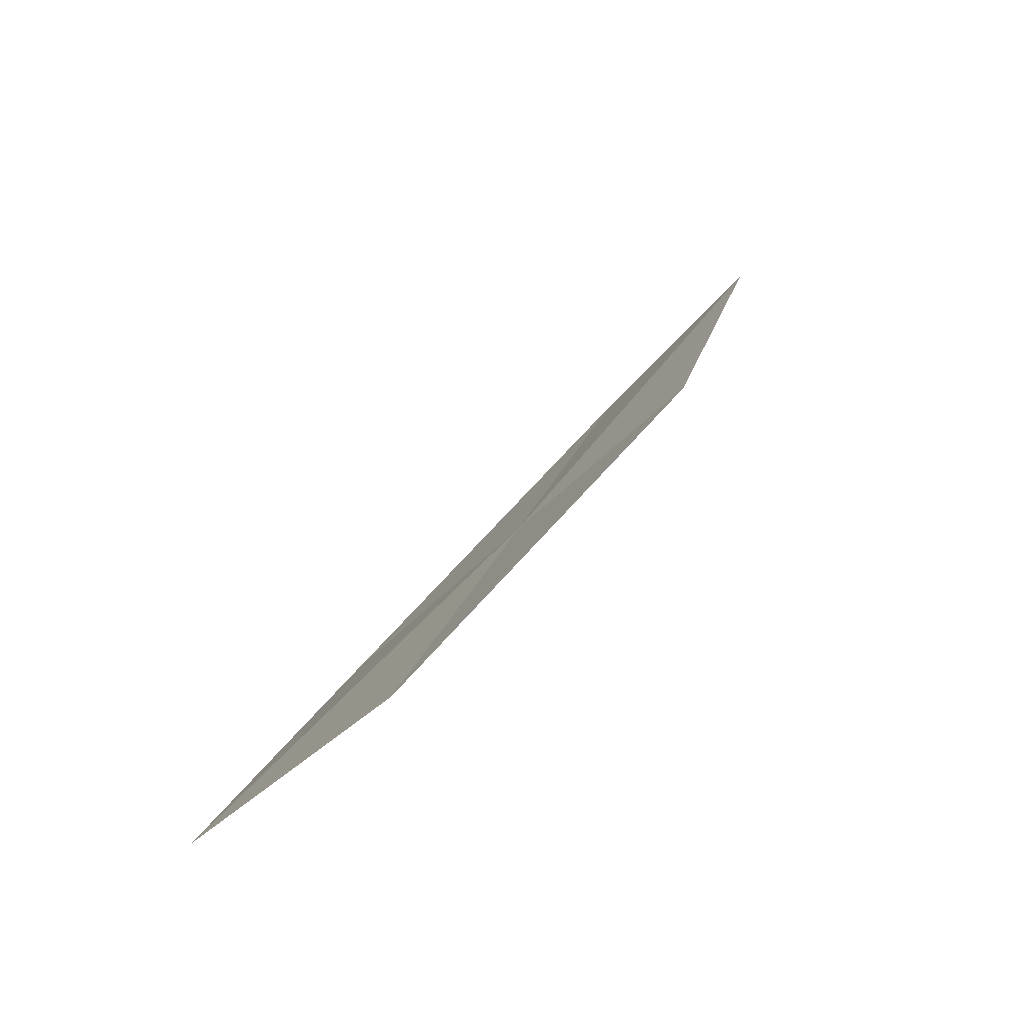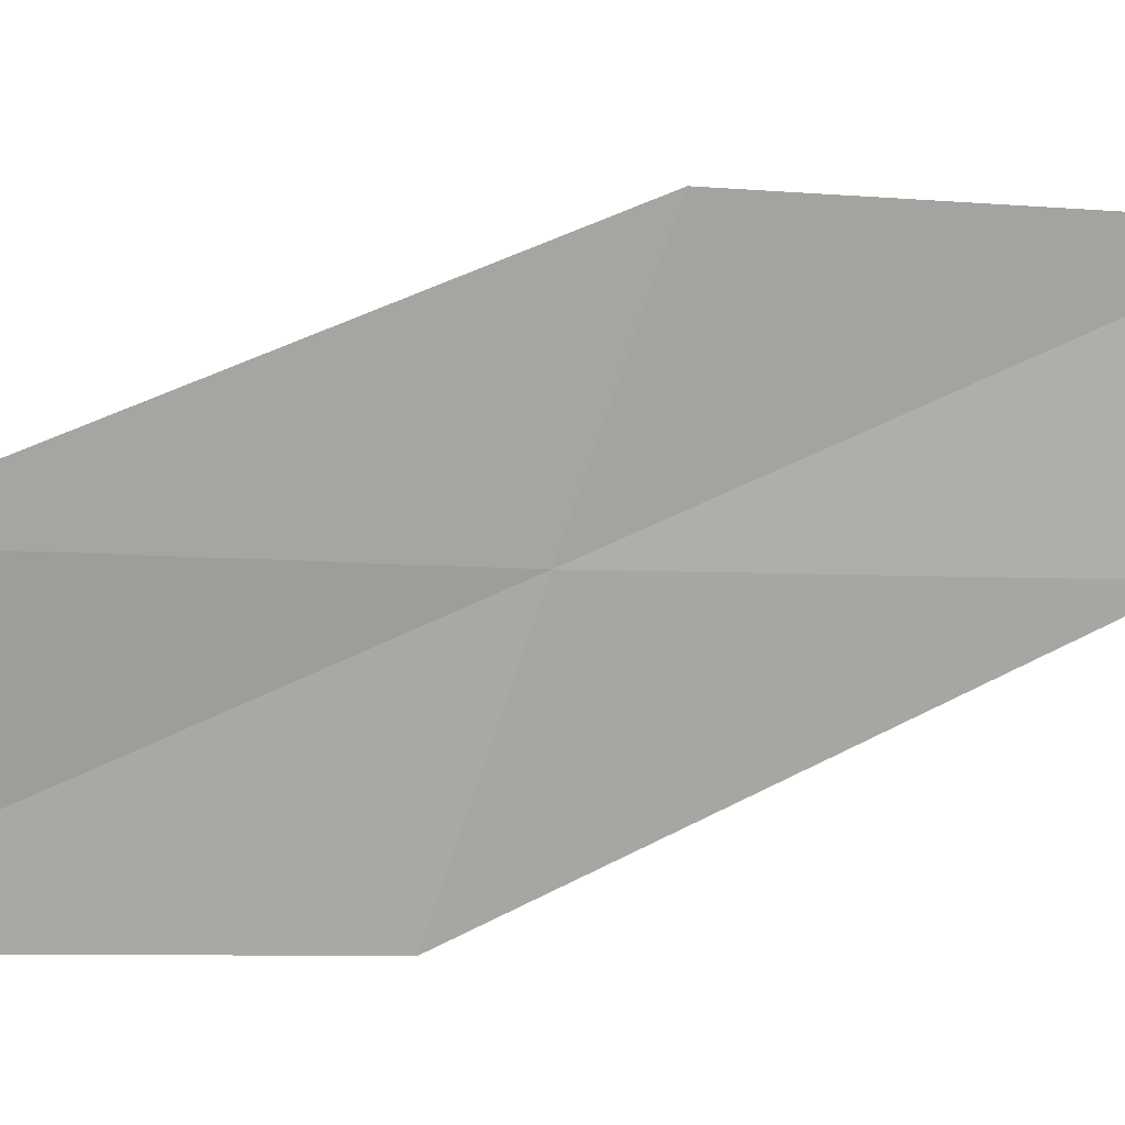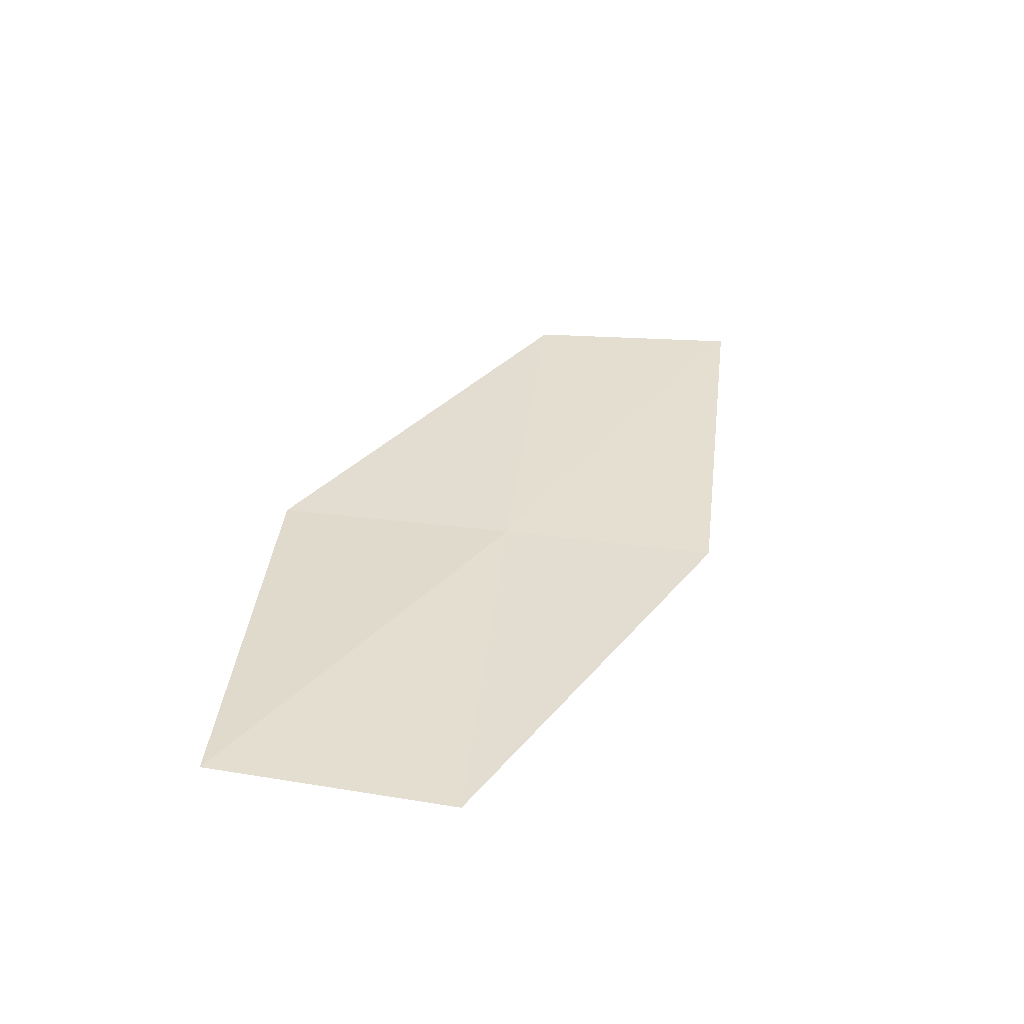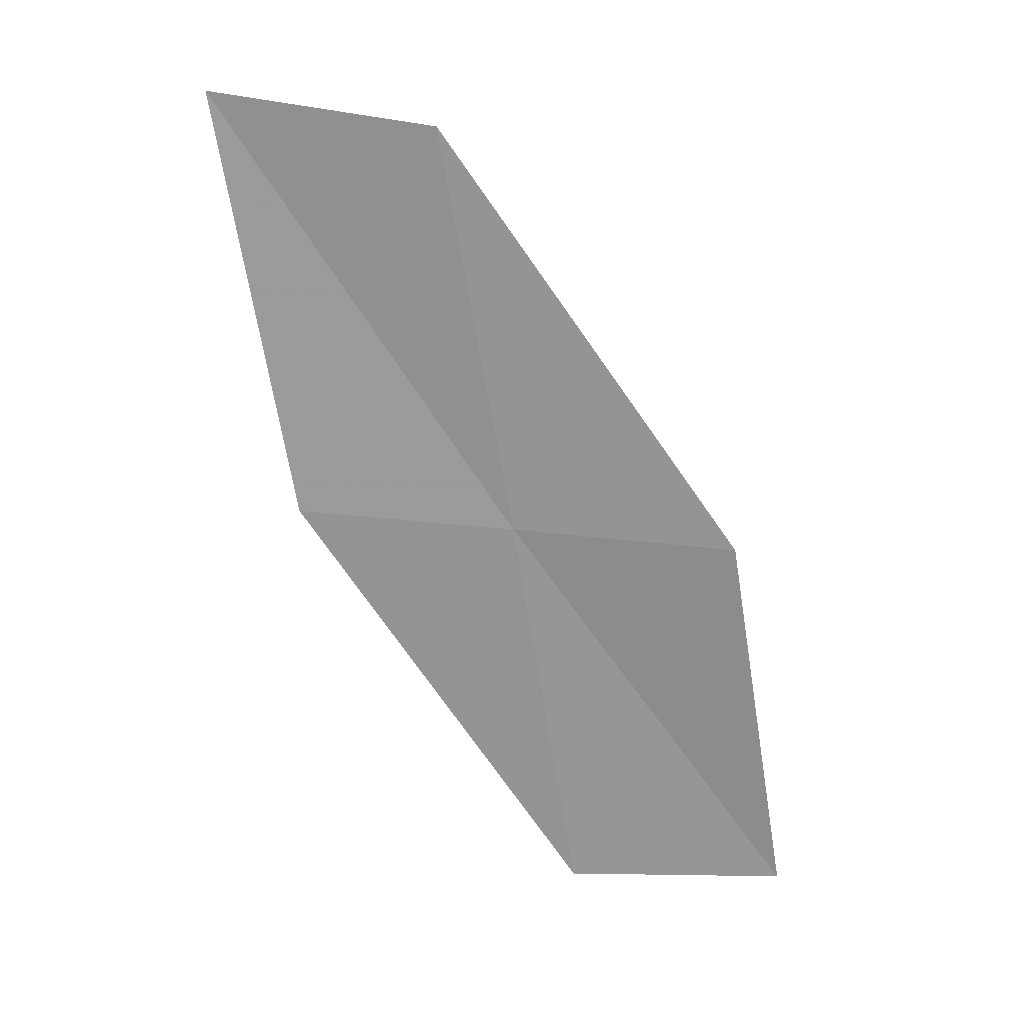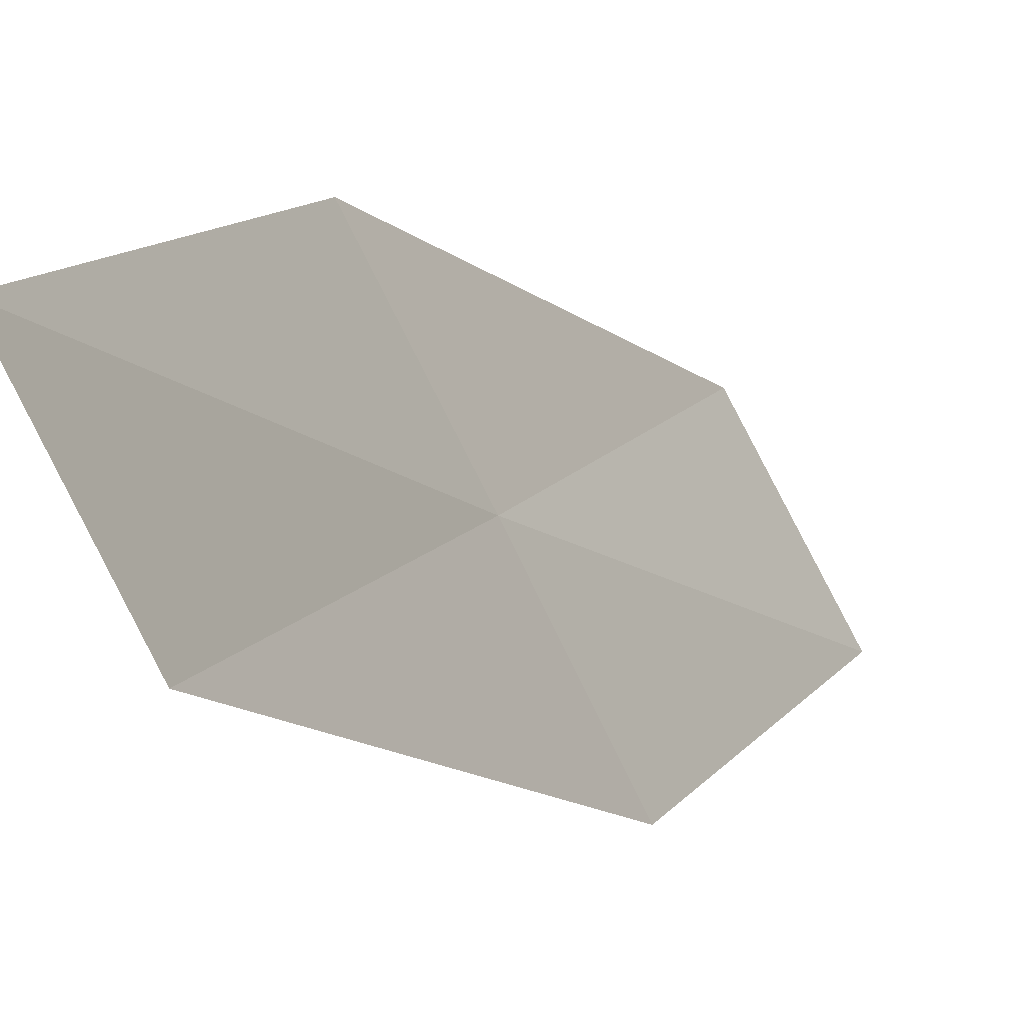
<metadata>
{"format":"obj","ext":"obj","renderer":"f3d","projection":"perspective","resolution":1024,"background":"white","views":[{"elev":-66.4,"azim":157.1,"up":"+Z"},{"elev":-10.8,"azim":-128.5,"up":"+Y"},{"elev":-41.5,"azim":100.9,"up":"+Z"},{"elev":9.7,"azim":-62.0,"up":"+Z"},{"elev":16.5,"azim":7.7,"up":"+Y"}]}
</metadata>
<code>
v -19.77 20.22 4.961
v -19.41 19.44 4.888
v -20.18 20.31 6.476
v -20.5 21.08 6.604
v -20.13 20.96 5.028
v -18.97 19.41 3.437
v -19.36 20.15 3.45
f 1 3 2
f 1 4 3
f 1 5 4
f 1 2 6
f 1 6 7
f 1 7 5

</code>
